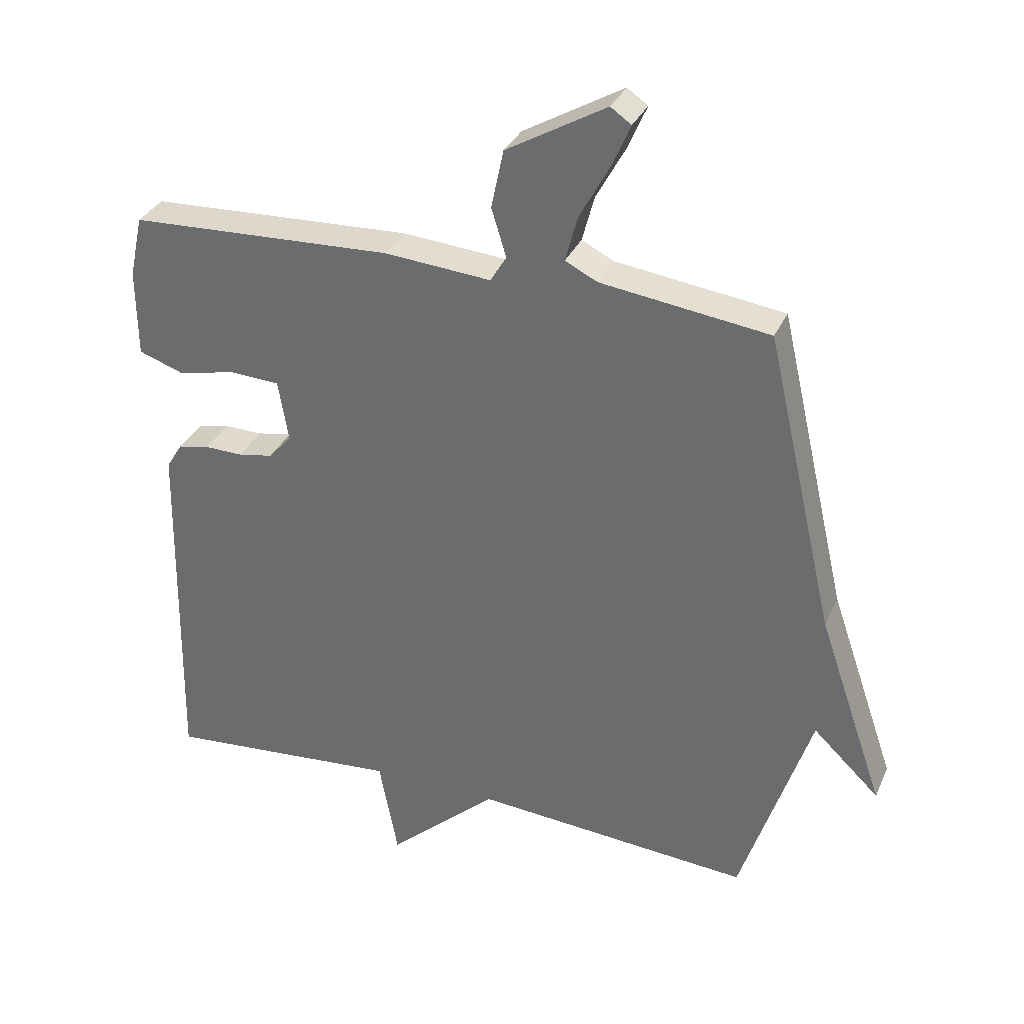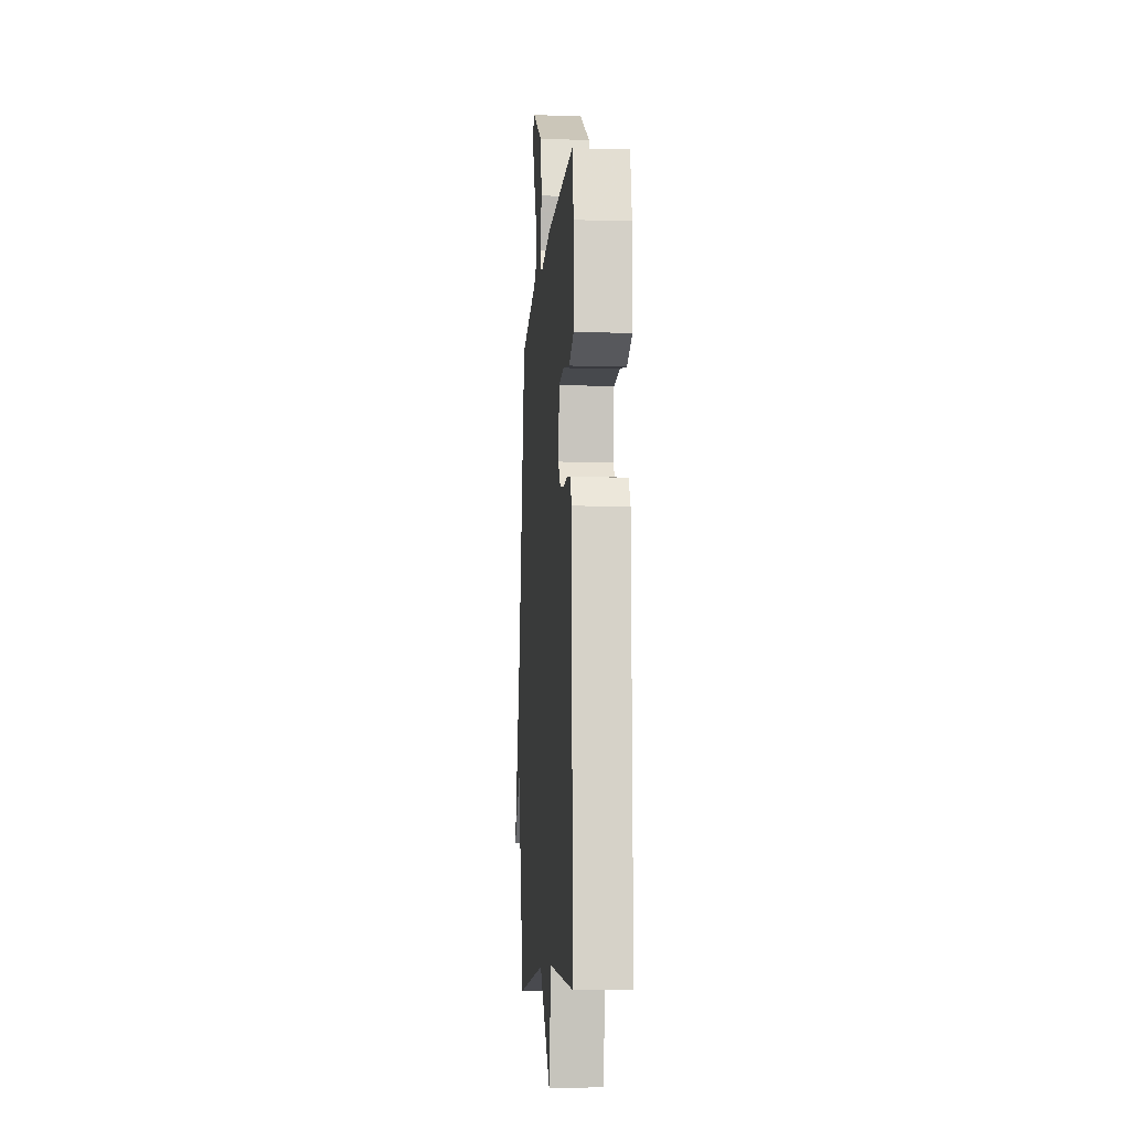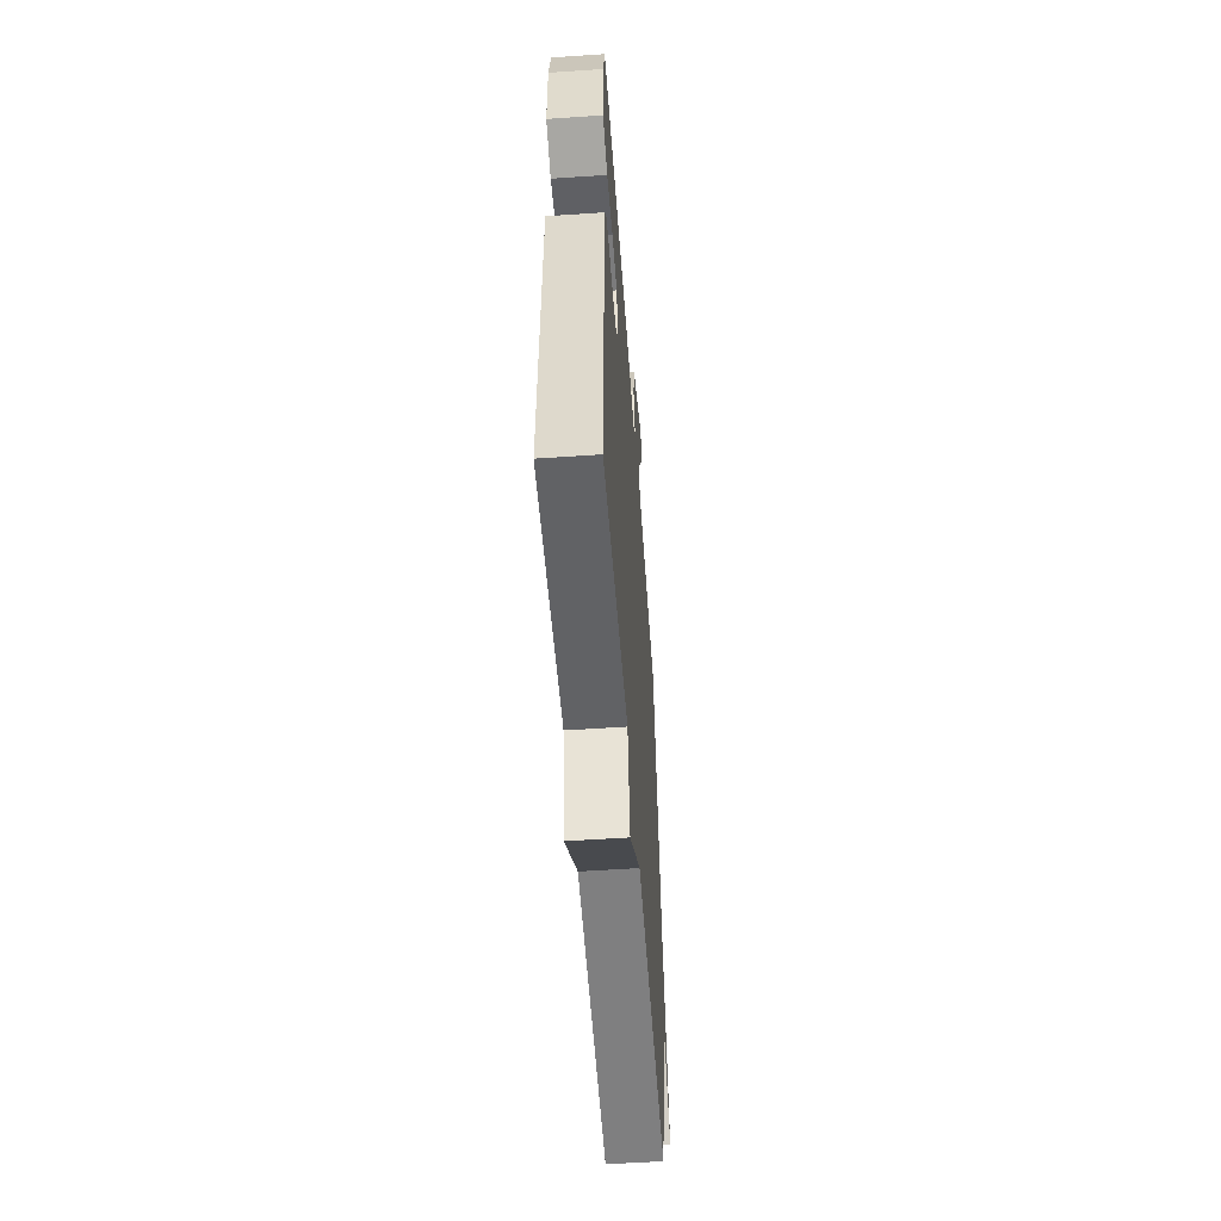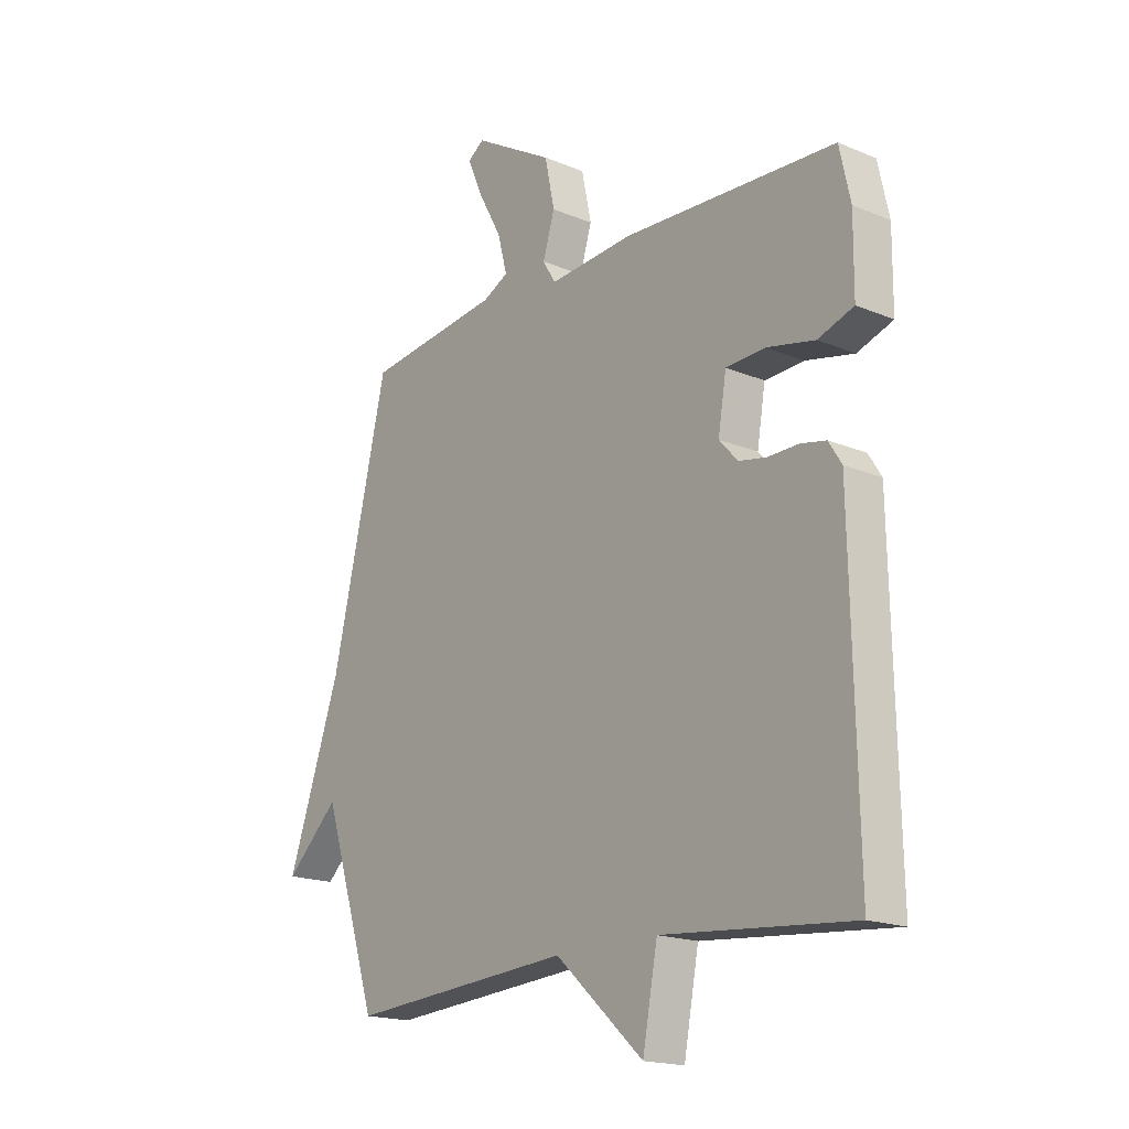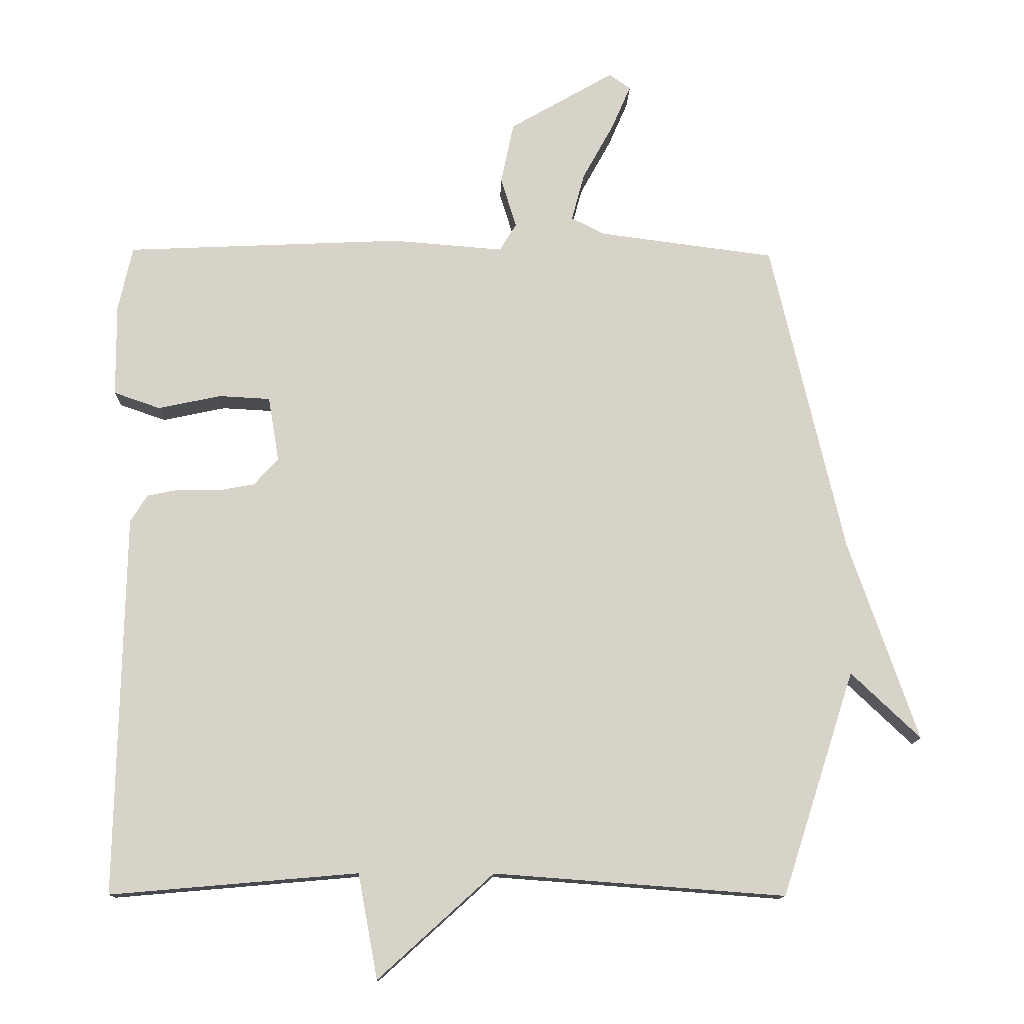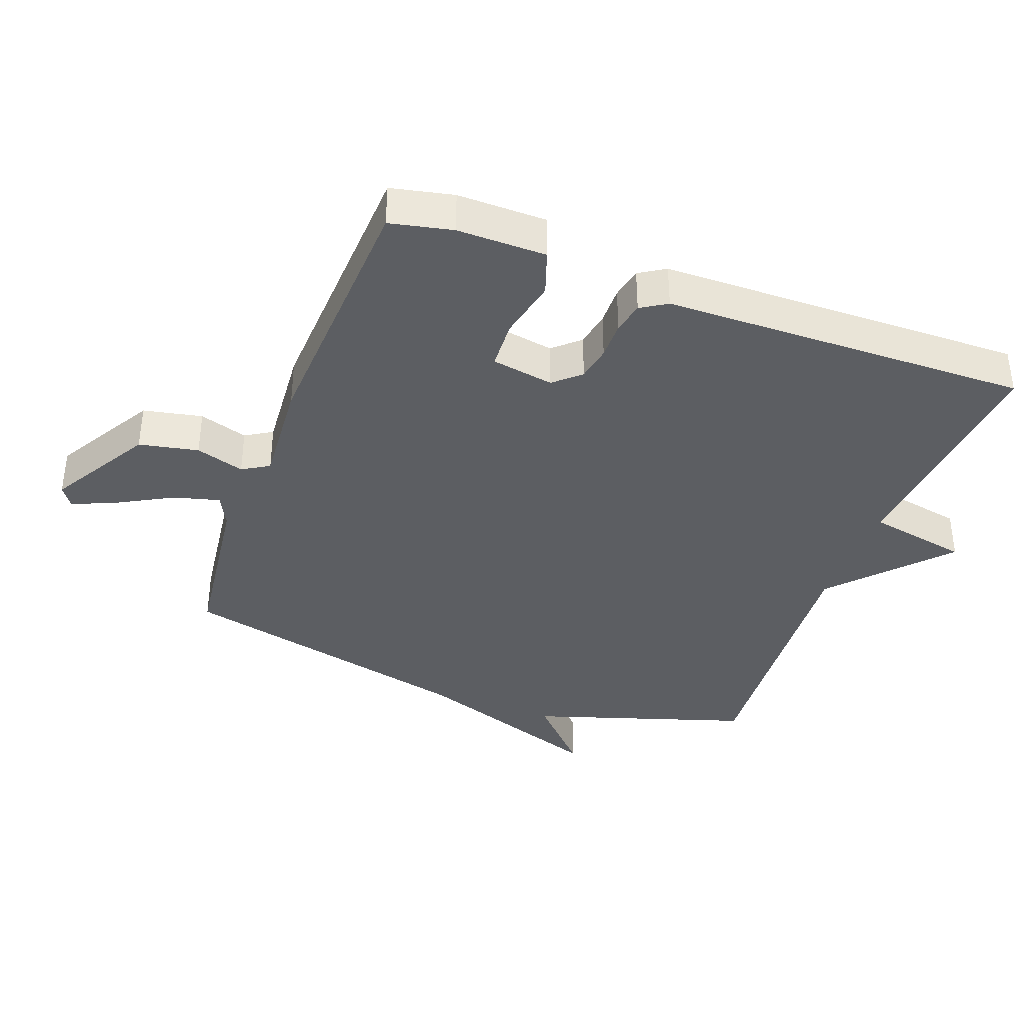
<metadata>
{"format":"obj","ext":"obj","renderer":"f3d","projection":"perspective","resolution":1024,"background":"white","views":[{"elev":33.1,"azim":-158.6,"up":"+Z"},{"elev":-9.4,"azim":85.8,"up":"+Z"},{"elev":-55.5,"azim":94.1,"up":"+Z"},{"elev":-18.0,"azim":50.8,"up":"+Z"},{"elev":-13.0,"azim":178.4,"up":"+Z"},{"elev":-37.8,"azim":69.5,"up":"+Y"}]}
</metadata>
<code>
v 0.5 0.07 0.5
v 0.521 0.07 0.404
v 0.52 0.07 0.267
v 0.451 0.07 0.243
v 0.358 0.07 0.263
v 0.282 0.07 0.259
v 0.266 0.07 0.163
v 0.302 0.07 0.123
v 0.356 0.07 0.113
v 0.415 0.07 0.114
v 0.464 0.07 0.104
v 0.489 0.07 0.064
v 0.5 0.07 -0.5
v 0.133 0.07 -0.468
v 0.104 0.07 -0.623
v -0.067 0.07 -0.468
v -0.5 0.07 -0.5
v -0.608 0.07 -0.166
v -0.711 0.07 -0.264
v -0.608 0.07 0.034
v -0.5 0.07 0.5
v -0.239 0.07 0.534
v -0.189 0.07 0.559
v -0.208 0.07 0.63
v -0.254 0.07 0.714
v -0.283 0.07 0.781
v -0.251 0.07 0.803
v -0.096 0.07 0.713
v -0.077 0.07 0.622
v -0.1 0.07 0.547
v -0.075 0.07 0.506
v 0.09 0.07 0.519
v 0.5 0 0.5
v 0.521 0 0.404
v 0.52 0 0.267
v 0.451 0 0.243
v 0.358 0 0.263
v 0.282 0 0.259
v 0.266 0 0.163
v 0.302 0 0.123
v 0.356 0 0.113
v 0.415 0 0.114
v 0.464 0 0.104
v 0.489 0 0.064
v 0.5 0 -0.5
v 0.133 0 -0.468
v 0.104 0 -0.623
v -0.067 0 -0.468
v -0.5 0 -0.5
v -0.608 0 -0.166
v -0.711 0 -0.264
v -0.608 0 0.034
v -0.5 0 0.5
v -0.239 0 0.534
v -0.189 0 0.559
v -0.208 0 0.63
v -0.254 0 0.714
v -0.283 0 0.781
v -0.251 0 0.803
v -0.096 0 0.713
v -0.077 0 0.622
v -0.1 0 0.547
v -0.075 0 0.506
v 0.09 0 0.519
f 3 4 5
f 2 3 5
f 1 2 5
f 32 1 5
f 31 32 5
f 28 29 30
f 27 28 30
f 26 27 30
f 25 26 30
f 24 25 30
f 23 24 30 31
f 31 5 6
f 23 31 6
f 22 23 6
f 22 6 7
f 21 22 7
f 20 21 7
f 18 19 20
f 20 7 8
f 18 20 8
f 17 18 8
f 16 17 8
f 14 15 16
f 12 13 14
f 11 12 14
f 10 11 14
f 9 10 14
f 8 9 14 16
f 37 36 35
f 37 35 34
f 37 34 33
f 37 33 64
f 37 64 63
f 62 61 60
f 62 60 59
f 62 59 58
f 62 58 57
f 62 57 56
f 63 62 56 55
f 38 37 63
f 38 63 55
f 38 55 54
f 39 38 54
f 39 54 53
f 39 53 52
f 52 51 50
f 40 39 52
f 40 52 50
f 40 50 49
f 40 49 48
f 48 47 46
f 46 45 44
f 46 44 43
f 46 43 42
f 46 42 41
f 48 46 41 40
f 1 33 34 2
f 2 34 35 3
f 3 35 36 4
f 4 36 37 5
f 5 37 38 6
f 6 38 39 7
f 7 39 40 8
f 8 40 41 9
f 9 41 42 10
f 10 42 43 11
f 11 43 44 12
f 12 44 45 13
f 13 45 46 14
f 14 46 47 15
f 15 47 48 16
f 16 48 49 17
f 17 49 50 18
f 18 50 51 19
f 19 51 52 20
f 20 52 53 21
f 21 53 54 22
f 22 54 55 23
f 23 55 56 24
f 24 56 57 25
f 25 57 58 26
f 26 58 59 27
f 27 59 60 28
f 28 60 61 29
f 29 61 62 30
f 30 62 63 31
f 31 63 64 32
f 32 64 33 1

</code>
